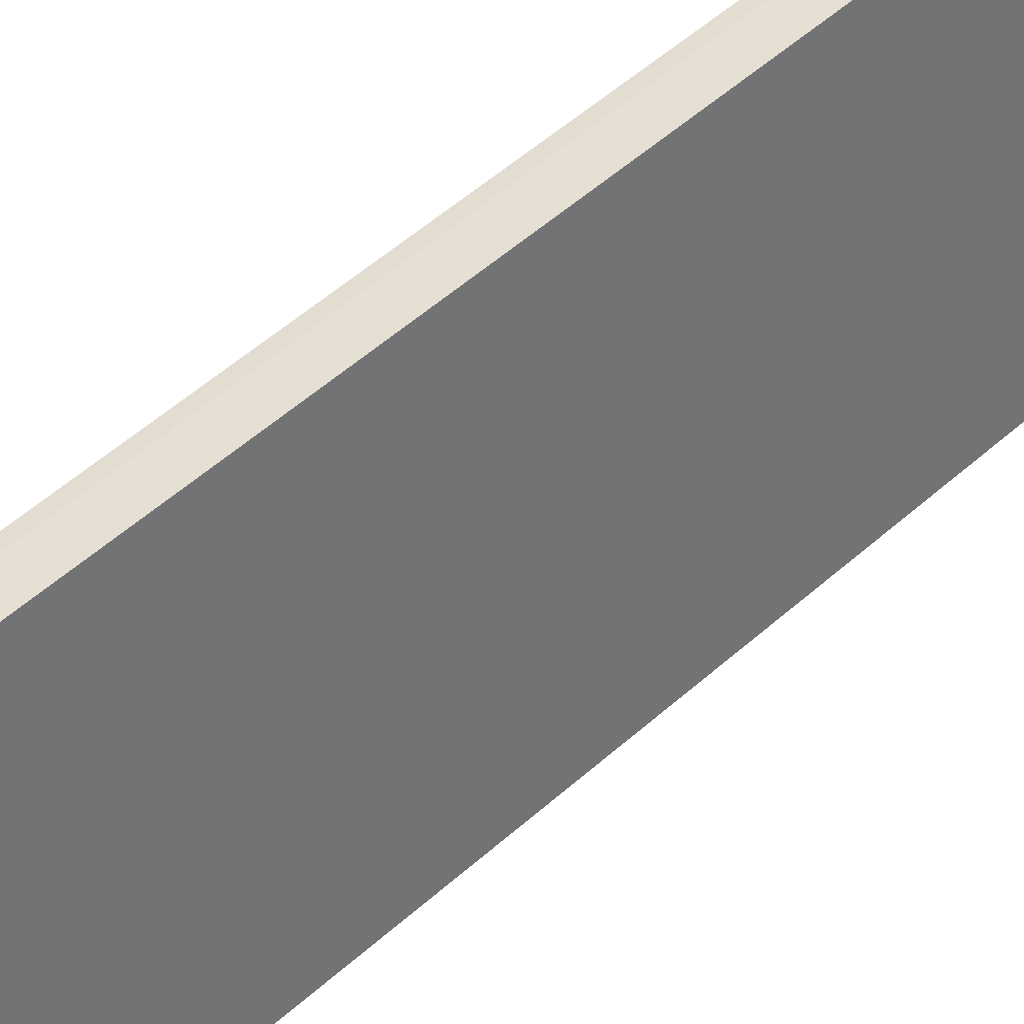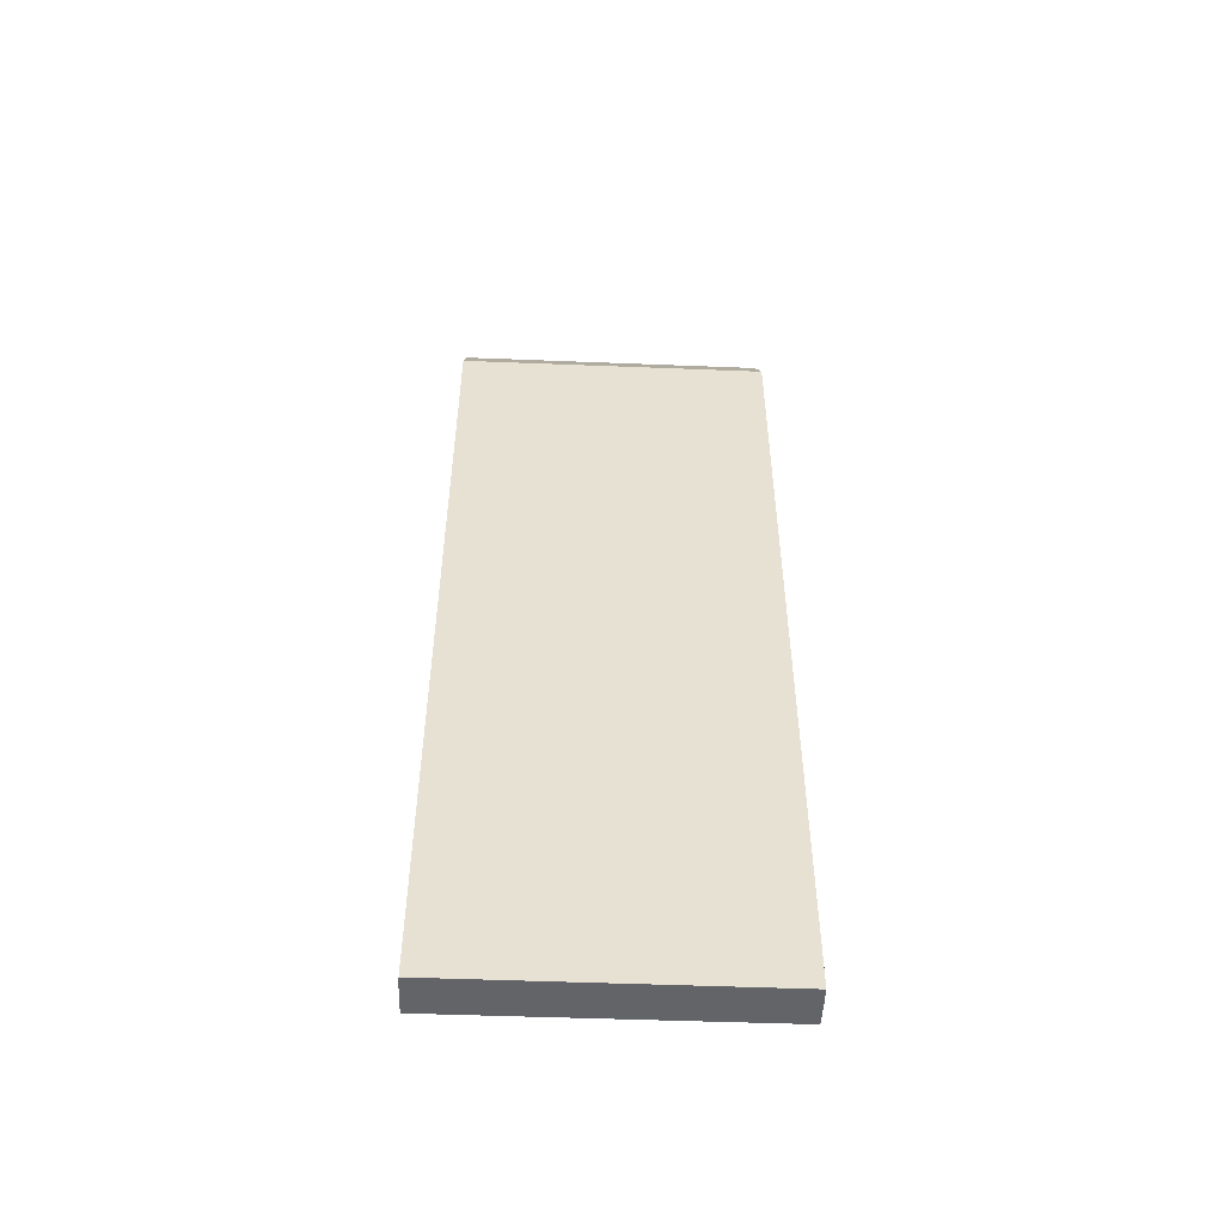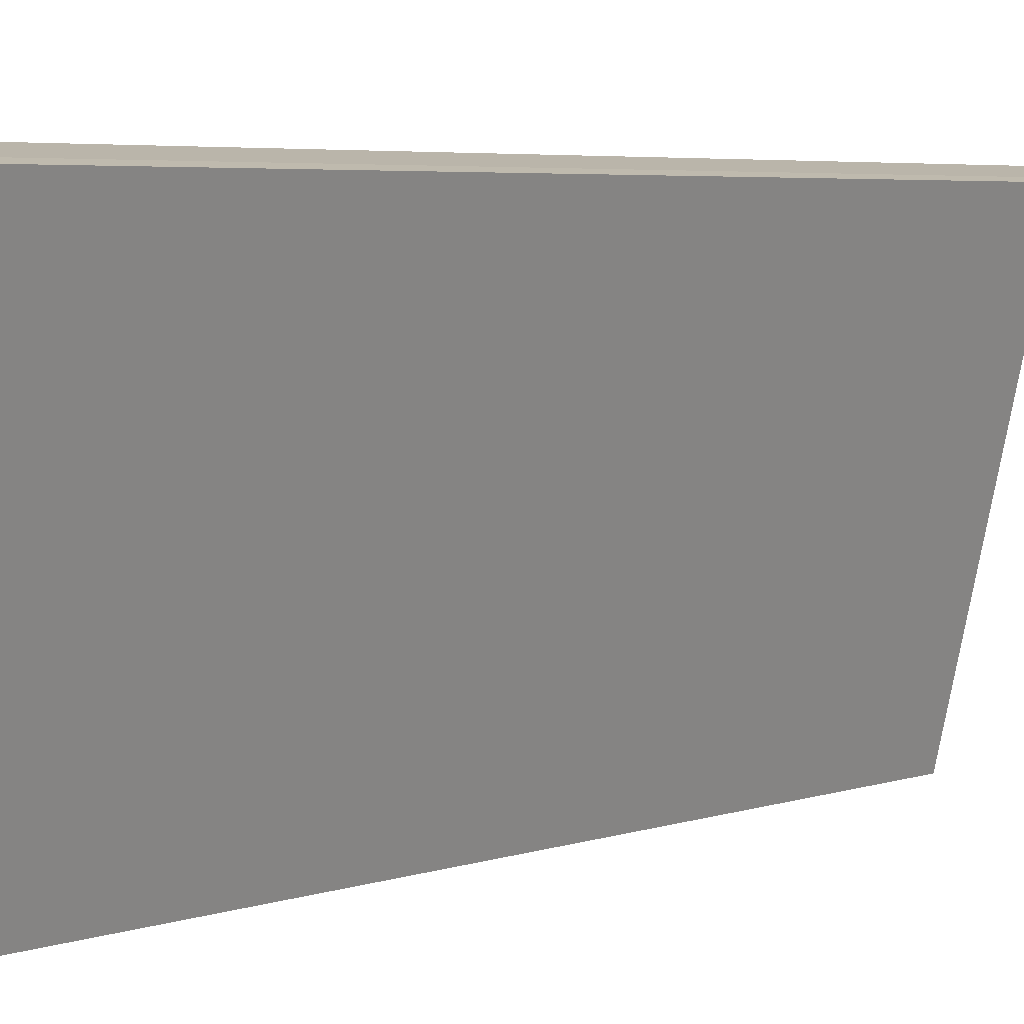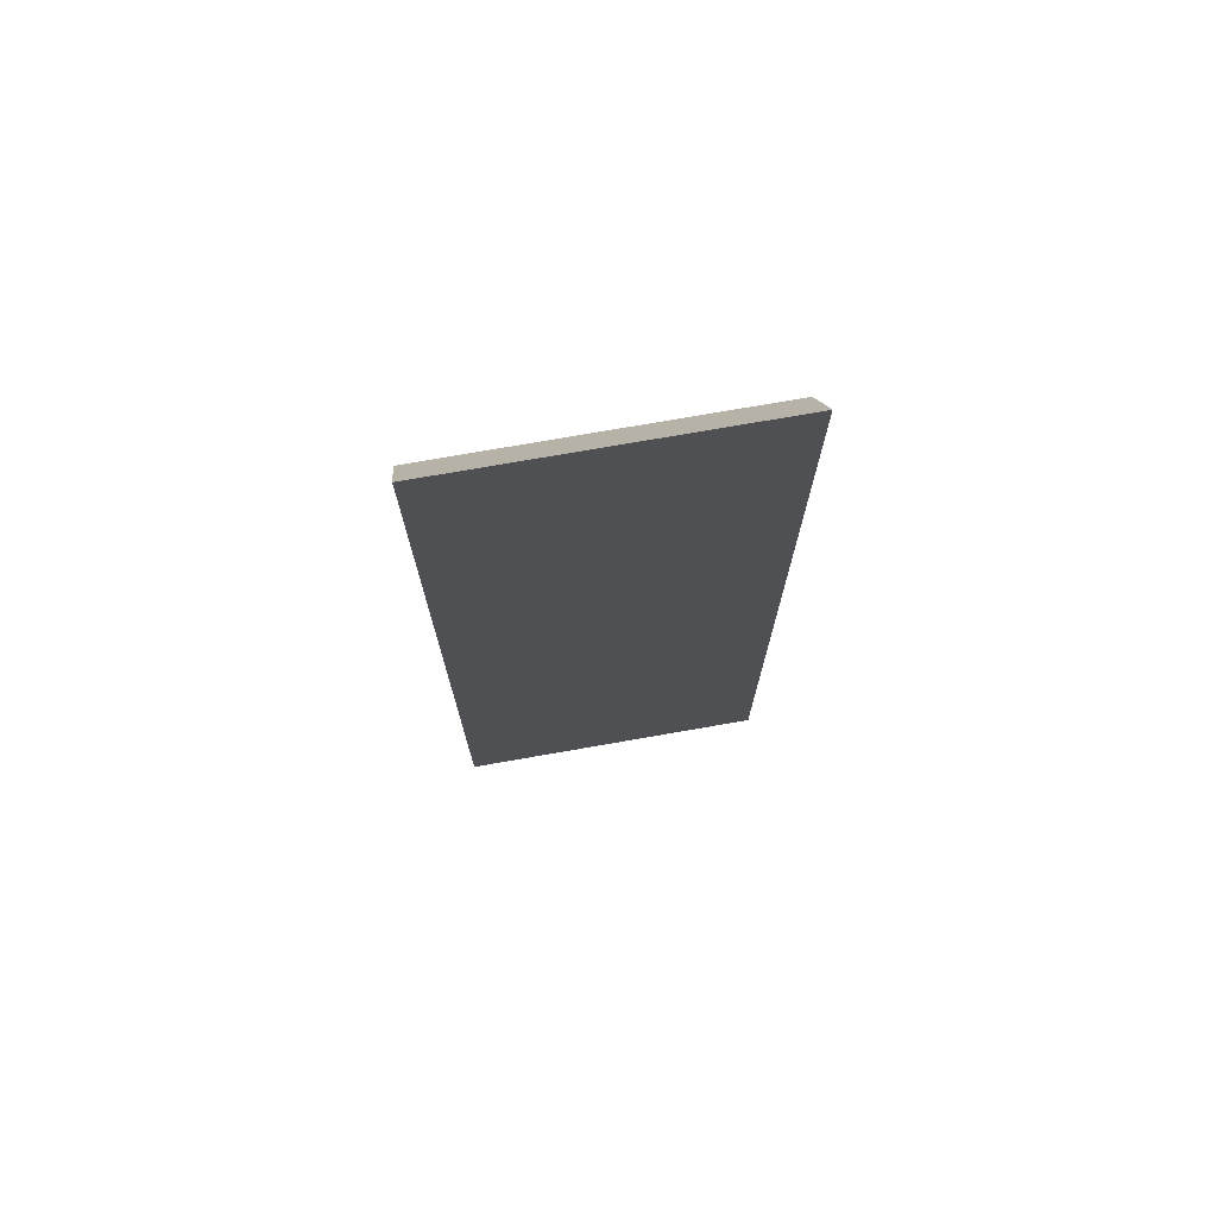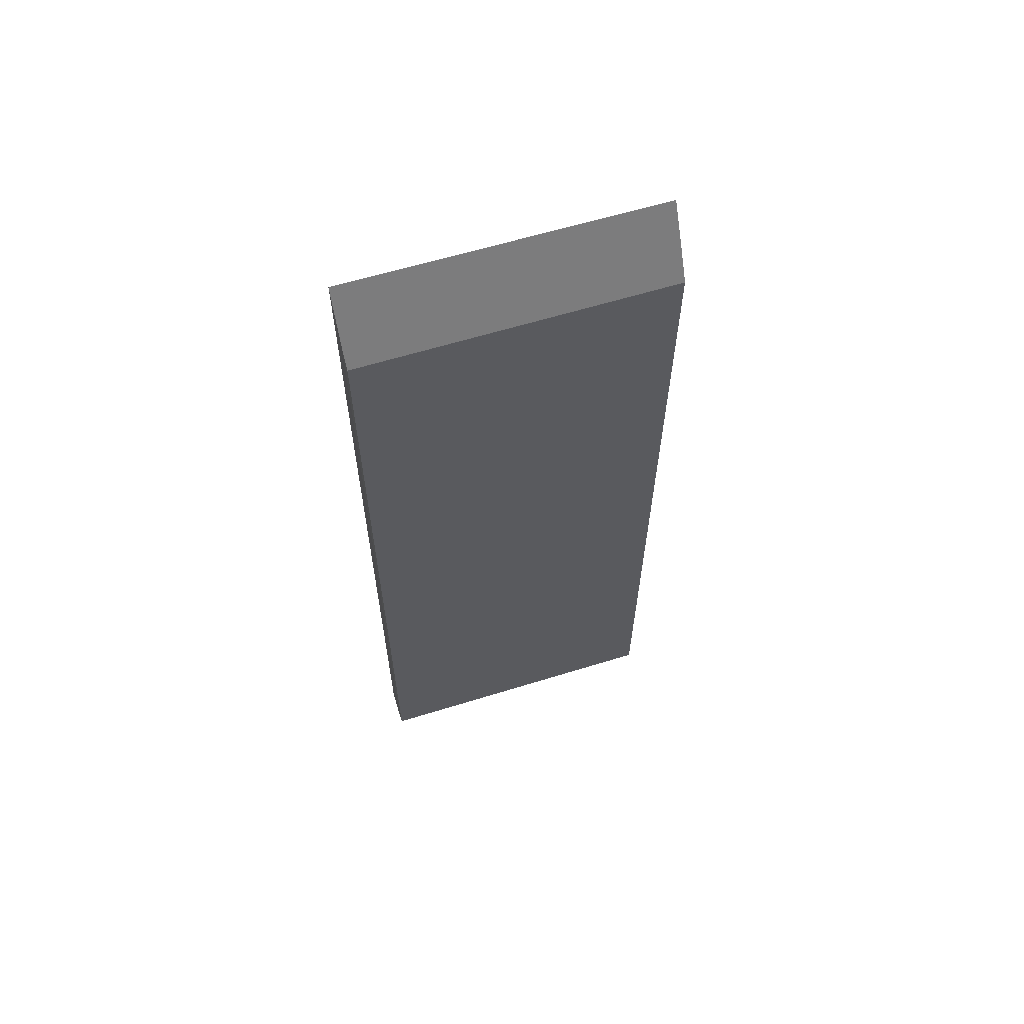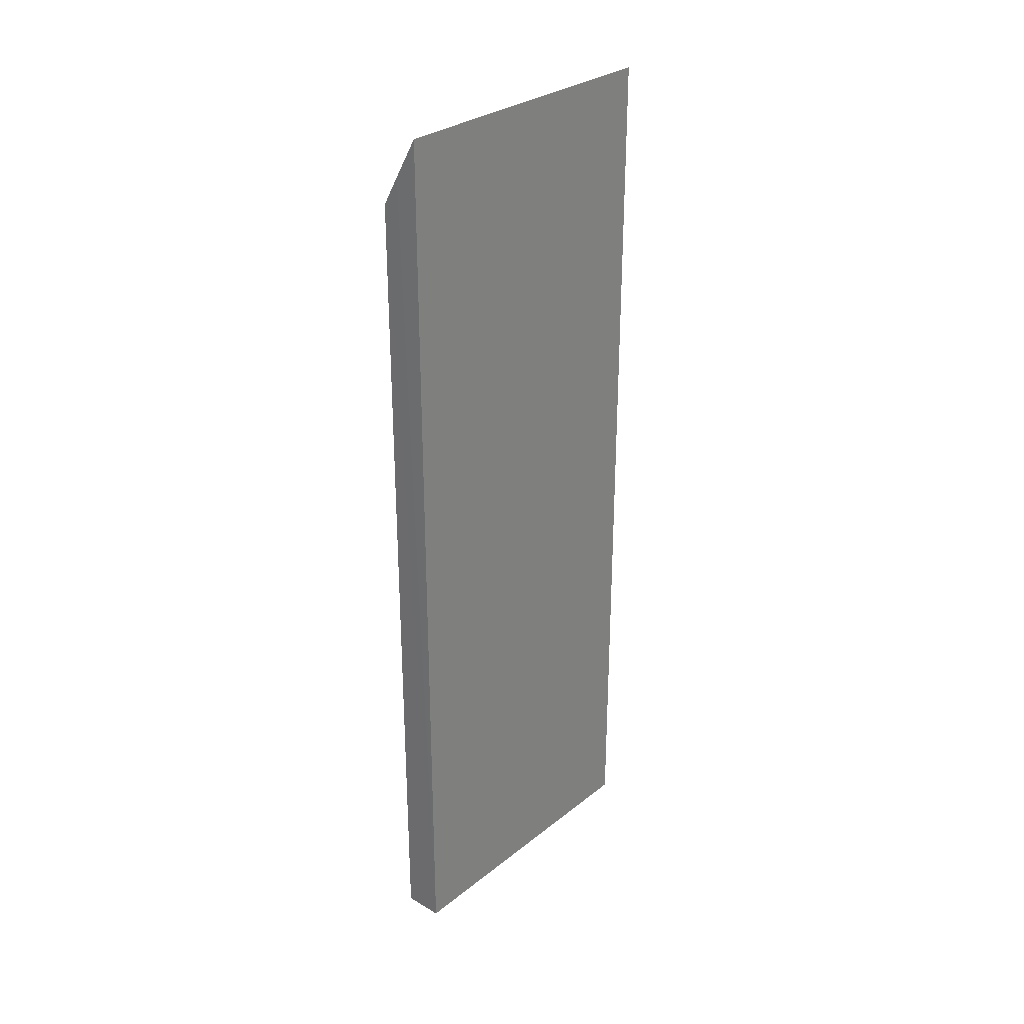
<metadata>
{"format":"obj","ext":"obj","renderer":"f3d","projection":"perspective","resolution":1024,"background":"white","views":[{"elev":54.6,"azim":-133.1,"up":"+Z"},{"elev":-51.1,"azim":100.9,"up":"+Y"},{"elev":3.8,"azim":36.9,"up":"+Z"},{"elev":73.1,"azim":-86.7,"up":"+Y"},{"elev":62.0,"azim":85.9,"up":"+Y"},{"elev":29.5,"azim":-125.7,"up":"+Y"}]}
</metadata>
<code>
v  3.099 39.51 13.16
v  0.961 37.73 -0.24
v  0 39.47 2.417e-15
v  1.664 36.45 -0.405
v  4.79 36.45 12.78
v  4.365 37.23 12.89
v  4.79 -7.822e-16 12.78
v  1.664 2.48e-17 -0.405
v  0 0 0
v  0.961 1.47e-17 -0.24
v  3.099 -8.061e-16 13.16
v  4.365 -7.891e-16 12.89
g defaultobject
f 1 2 3
f 2 1 4
f 4 1 5
f 5 1 6
f 7 4 5
f 4 7 8
f 2 9 3
f 9 2 4
f 9 4 8
f 9 8 10
f 3 11 1
f 11 3 9
f 12 5 6
f 5 12 7
f 11 6 1
f 6 11 12
f 10 11 9
f 11 10 8
f 11 8 7
f 11 7 12

</code>
